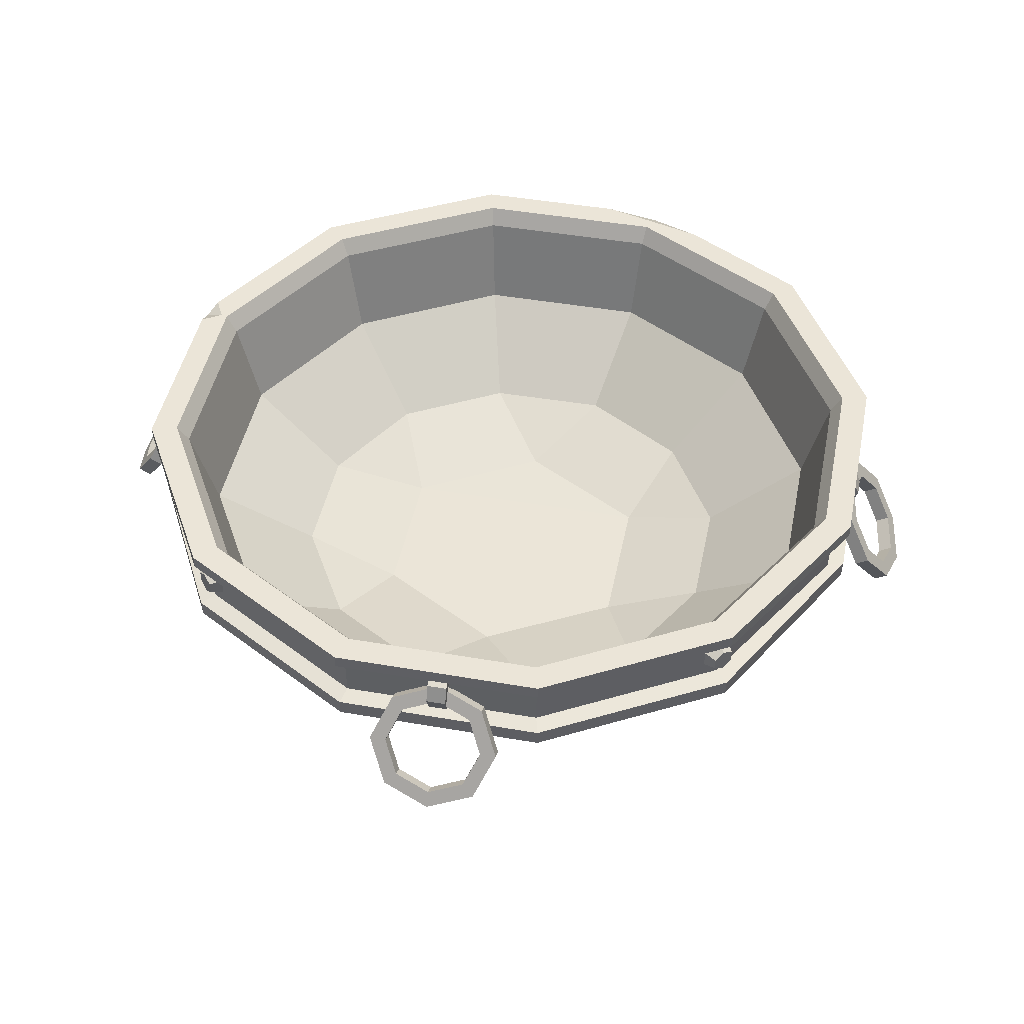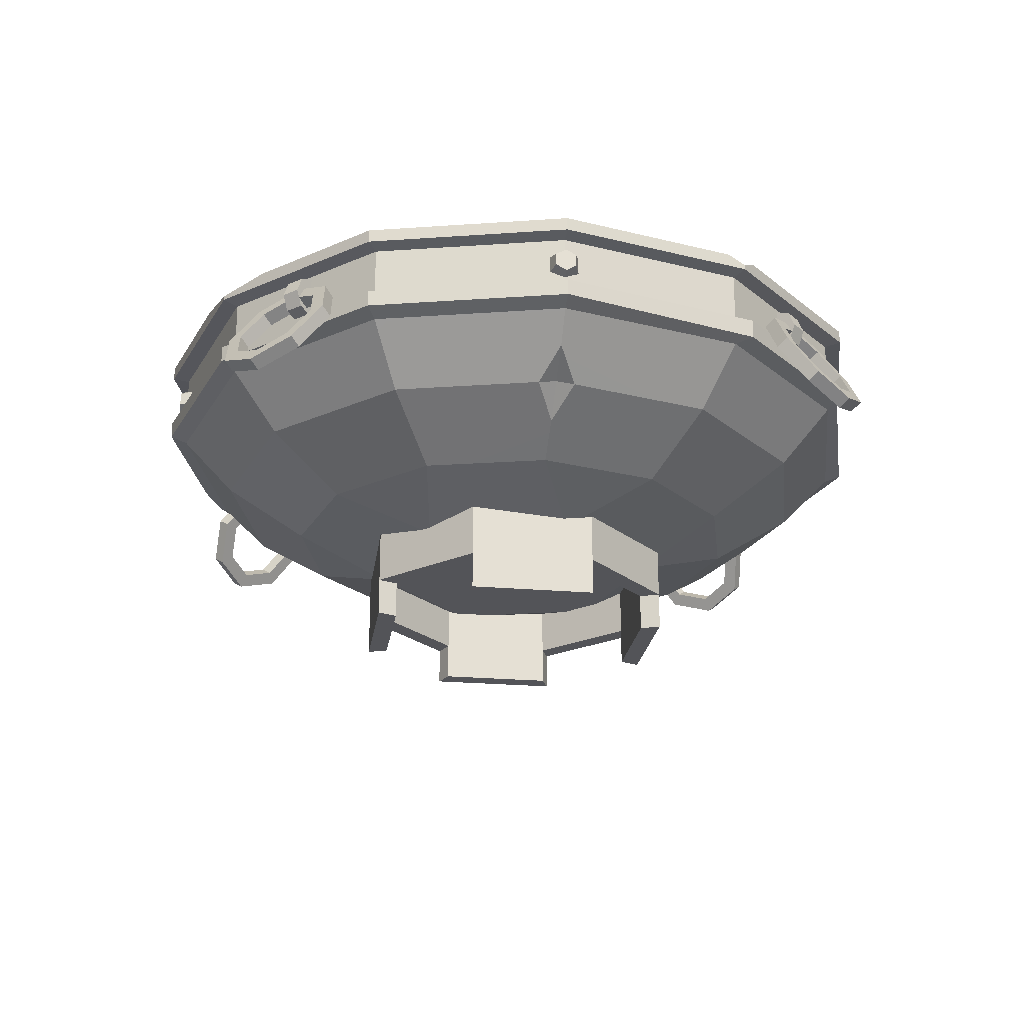
<metadata>
{"format":"obj","ext":"obj","renderer":"f3d","projection":"perspective","resolution":1024,"background":"white","views":[{"elev":45.6,"azim":11.3,"up":"+Y"},{"elev":-23.4,"azim":-143.2,"up":"+Y"}]}
</metadata>
<code>
v -29.96 30.91 29.96
v -30.76 30.25 29.15
v -30.76 28.94 29.15
v -29.96 28.28 29.96
v -29.15 28.94 30.76
v -29.15 30.25 30.76
v -27.86 32.07 27.86
v -29.37 30.83 26.35
v -29.37 28.36 26.35
v -27.86 27.12 27.86
v -26.35 28.36 29.37
v -26.35 30.83 29.37
v -29.96 30.91 -29.96
v -29.15 30.25 -30.76
v -29.15 28.94 -30.76
v -29.96 28.28 -29.96
v -30.76 28.94 -29.15
v -30.76 30.25 -29.15
v -27.86 32.07 -27.86
v -26.35 30.83 -29.37
v -26.35 28.36 -29.37
v -27.86 27.12 -27.86
v -29.37 28.36 -26.35
v -29.37 30.83 -26.35
v 29.96 30.91 -29.96
v 30.76 30.25 -29.15
v 30.76 28.94 -29.15
v 29.96 28.28 -29.96
v 29.15 28.94 -30.76
v 29.15 30.25 -30.76
v 27.86 32.07 -27.86
v 29.37 30.83 -26.35
v 29.37 28.36 -26.35
v 27.86 27.12 -27.86
v 26.35 28.36 -29.37
v 26.35 30.83 -29.37
v 29.96 30.91 29.96
v 29.15 30.25 30.76
v 29.15 28.94 30.76
v 29.96 28.28 29.96
v 30.76 28.94 29.15
v 30.76 30.25 29.15
v 27.86 32.07 27.86
v 26.35 30.83 29.37
v 26.35 28.36 29.37
v 27.86 27.12 27.86
v 29.37 28.36 26.35
v 29.37 30.83 26.35
v -41.68 31.68 -1.054
v -39.82 32.4 -1.054
v -39.82 27.43 -1.054
v -41.68 28.16 -1.054
v -42.41 29.92 -1.054
v -41.68 31.68 1.054
v -39.82 32.4 1.054
v -39.82 27.43 1.054
v -41.68 28.16 1.054
v -42.41 29.92 1.054
v -40.88 30.88 1.054
v -39.82 31.27 1.054
v -40.88 30.88 -1.054
v -39.82 31.27 -1.054
v -39.82 28.56 1.054
v -40.88 28.96 1.054
v -39.82 28.56 -1.054
v -40.88 28.96 -1.054
v -41.28 29.92 1.054
v -41.28 29.92 -1.054
v -42.68 28.15 3.772
v -41.87 29.48 -0
v -42.68 28.15 -3.772
v -44.64 24.93 -5.334
v -46.61 21.71 -3.772
v -47.42 20.37 -0
v -46.61 21.71 3.772
v -44.64 24.93 5.334
v -42.03 29.21 5.014
v -40.95 30.98 -0
v -42.03 29.21 -5.014
v -44.64 24.93 -7.091
v -47.25 20.65 -5.014
v -48.34 18.87 -0
v -47.25 20.65 5.014
v -44.64 24.93 7.091
v -40.71 28.4 5.014
v -39.63 30.17 -0
v -40.71 28.4 -5.014
v -43.32 24.12 -7.091
v -45.93 19.84 -5.014
v -47.01 18.07 -0
v -45.93 19.84 5.014
v -43.32 24.12 7.091
v -41.35 27.34 3.772
v -40.54 28.67 -0
v -41.35 27.34 -3.772
v -43.32 24.12 -5.334
v -45.28 20.9 -3.772
v -46.09 19.57 -0
v -45.28 20.9 3.772
v -43.32 24.12 5.334
v 14.31 8.751 -8.167
v 0.01882 8.751 -16.37
v -14.16 8.751 -8.167
v 14.31 8.751 8.27
v -14.16 8.751 8.27
v 6.86 12.34 -25.6
v 18.79 12.34 -18.67
v -6.86 12.34 -25.6
v -18.74 12.34 -18.67
v -25.6 12.34 -6.86
v -25.6 12.34 6.86
v -18.74 12.34 18.74
v 0.01882 8.751 16.37
v -6.86 12.34 25.6
v 6.86 12.34 25.6
v 18.79 12.34 18.74
v 25.6 12.34 6.86
v 25.6 12.34 -6.86
v 10.7 24.04 -39.92
v 29.22 24.04 -29.22
v -10.7 24.04 -39.92
v -29.22 24.04 -29.22
v -39.92 24.04 -10.7
v -39.92 24.04 10.7
v -29.22 24.04 29.22
v -10.7 24.04 39.92
v 10.7 24.04 39.92
v 29.22 24.04 29.22
v 39.92 24.04 10.7
v 39.92 24.04 -10.7
v 10.75 32.61 -40.1
v 29.36 32.61 -29.36
v -10.75 32.61 -40.1
v -29.36 32.61 -29.36
v -40.1 32.61 -10.75
v -40.1 32.61 10.75
v -29.36 32.61 29.36
v -10.75 32.61 40.1
v 10.75 32.61 40.1
v 29.36 32.61 29.36
v 40.1 32.61 10.75
v 40.1 32.61 -10.75
v 9.19 17.96 -34.3
v 25.13 17.96 -25.07
v -9.19 17.96 -34.3
v -24.28 18.55 -24.14
v -34.3 17.96 -9.19
v -34.3 17.96 9.19
v -25.11 17.96 25.11
v 9.19 17.96 34.3
v 34.3 17.96 9.19
v 34.3 17.96 -9.19
v 13.95 11.05 -7.912
v 0.01859 11.03 -15.89
v -13.74 11.03 -7.923
v 13.91 11.05 8.091
v -13.74 11.03 8.024
v 6.595 14.44 -24.61
v 18.08 14.4 -17.77
v -6.577 14.4 -24.55
v -18.02 14.44 -17.94
v -24.55 14.4 -6.578
v -24.62 14.44 6.596
v -17.97 14.4 17.97
v 0.01859 11.03 15.88
v -6.595 14.44 24.61
v 6.579 14.4 24.55
v 18.06 14.44 18.02
v 24.55 14.4 6.577
v 24.61 14.44 -6.595
v 9.426 22.54 -35.18
v 25.76 22.54 -25.73
v -9.426 22.54 -35.18
v -25.75 22.54 -25.73
v -35.18 22.54 -9.426
v -35.18 22.53 9.426
v -25.75 22.53 25.75
v -9.426 22.53 35.18
v 9.426 22.53 35.18
v 25.76 22.53 25.75
v 35.18 22.53 9.425
v 35.18 22.53 -9.426
v 27.67 32.39 -27.67
v 10.13 32.39 -37.8
v -10.13 32.39 -37.8
v -27.67 32.39 -27.67
v -37.8 32.39 -10.13
v -37.8 32.39 10.13
v -27.67 32.39 27.67
v -10.13 32.39 37.8
v 10.56 31.72 38.77
v 27.67 32.39 27.67
v 37.8 32.39 10.13
v 37.8 32.39 -10.13
v 28.56 34.35 -28.56
v 10.45 34.35 -39.01
v -10.45 34.35 -39.01
v -28.56 34.35 -28.56
v -39.01 34.35 -10.45
v -39.01 34.35 10.45
v -28.56 34.35 28.56
v -10.45 34.35 39.01
v 10.45 34.35 39.01
v 28.56 34.35 28.56
v 39.01 34.35 10.45
v 39.01 34.35 -10.45
v -39.98 26.97 -10.71
v -39.98 26.97 10.71
v -29.27 26.97 29.27
v -10.71 26.97 39.98
v 10.71 26.97 39.98
v 29.27 26.97 29.27
v 39.98 26.97 10.71
v 39.98 26.97 -10.71
v 29.27 26.97 -29.27
v 10.71 26.97 -39.98
v -10.71 26.97 -39.98
v -29.27 26.97 -29.27
v 30.61 26.58 -30.55
v 11.19 26.6 -41.77
v 11.18 24.82 -41.72
v 30.56 24.79 -30.53
v -11.19 26.6 -41.77
v -11.18 24.82 -41.72
v -30.61 26.58 -30.55
v -30.56 24.79 -30.53
v -41.78 26.83 -9.8
v -41.72 24.74 -9.801
v -41.78 26.83 9.8
v -41.72 24.74 9.801
v -30.61 26.58 30.55
v -30.56 24.79 30.53
v -11.19 26.6 41.77
v -11.18 24.82 41.72
v 11.19 26.6 41.77
v 11.18 24.82 41.72
v 30.61 26.58 30.55
v 30.56 24.79 30.53
v 41.78 26.83 9.8
v 41.72 24.74 9.801
v 41.76 26.83 -11.13
v 30.67 32.89 -30.67
v 11.23 32.89 -41.9
v 30.67 34.35 -30.67
v -11.23 32.89 -41.9
v -11.23 34.35 -41.9
v -30.67 32.89 -30.67
v -30.67 34.35 -30.67
v -41.9 32.89 -11.23
v -41.9 32.89 11.23
v -41.9 34.35 11.23
v -30.67 32.89 30.67
v -30.67 34.35 30.67
v -11.23 32.89 41.9
v -11.23 34.35 41.9
v 11.23 32.89 41.9
v 11.23 34.35 41.9
v 30.67 32.89 30.67
v 30.67 34.35 30.67
v 41.9 32.89 11.23
v 41.9 34.35 11.23
v 41.9 32.89 -11.23
v 41.9 34.35 -11.23
v 41.68 31.68 1.054
v 39.82 32.4 1.054
v 39.82 27.43 1.054
v 41.68 28.16 1.054
v 42.41 29.92 1.054
v 41.68 31.68 -1.054
v 39.82 32.4 -1.054
v 39.82 27.43 -1.054
v 41.68 28.16 -1.054
v 42.41 29.92 -1.054
v 40.88 30.88 -1.054
v 39.82 31.27 -1.054
v 40.88 30.88 1.054
v 39.82 31.27 1.054
v 39.82 28.56 -1.054
v 40.88 28.96 -1.054
v 39.82 28.56 1.054
v 40.88 28.96 1.054
v 41.28 29.92 -1.054
v 41.28 29.92 1.054
v 42.68 28.15 -3.772
v 41.87 29.48 0
v 42.68 28.15 3.772
v 44.64 24.93 5.334
v 46.61 21.71 3.772
v 47.42 20.37 0
v 46.61 21.71 -3.772
v 44.64 24.93 -5.334
v 42.03 29.21 -5.014
v 40.95 30.98 0
v 42.03 29.21 5.014
v 44.64 24.93 7.091
v 47.25 20.65 5.014
v 48.34 18.87 0
v 47.25 20.65 -5.014
v 44.64 24.93 -7.091
v 40.71 28.4 -5.014
v 39.63 30.17 0
v 40.71 28.4 5.014
v 43.32 24.12 7.091
v 45.93 19.84 5.014
v 47.01 18.07 0
v 45.93 19.84 -5.014
v 43.32 24.12 -7.091
v 41.35 27.34 -3.772
v 40.54 28.67 0
v 41.35 27.34 3.772
v 43.32 24.12 5.334
v 45.28 20.9 3.772
v 46.09 19.57 0
v 45.28 20.9 -3.772
v 43.32 24.12 -5.334
v -1.054 31.68 41.68
v -1.054 32.4 39.82
v -1.054 27.43 39.82
v -1.054 28.16 41.68
v -1.054 29.92 42.41
v 1.054 31.68 41.68
v 1.054 32.4 39.82
v 1.054 27.43 39.82
v 1.054 28.16 41.68
v 1.054 29.92 42.41
v 1.054 30.88 40.88
v 1.054 31.27 39.82
v -1.054 30.88 40.88
v -1.054 31.27 39.82
v 1.054 28.56 39.82
v 1.054 28.96 40.88
v -1.054 28.56 39.82
v -1.054 28.96 40.88
v 1.054 29.92 41.28
v -1.054 29.92 41.28
v 3.772 28.15 42.68
v 0 29.48 41.87
v -3.772 28.15 42.68
v -5.334 24.93 44.64
v -3.772 21.71 46.61
v 0 20.37 47.42
v 3.772 21.71 46.61
v 5.334 24.93 44.64
v 5.014 29.21 42.03
v 0 30.98 40.95
v -5.014 29.21 42.03
v -7.091 24.93 44.64
v -5.014 20.65 47.25
v 0 18.87 48.34
v 5.014 20.65 47.25
v 7.091 24.93 44.64
v 5.014 28.4 40.71
v 0 30.17 39.63
v -5.014 28.4 40.71
v -7.091 24.12 43.32
v -5.014 19.84 45.93
v 0 18.07 47.01
v 5.014 19.84 45.93
v 7.091 24.12 43.32
v 3.772 27.34 41.35
v 0 28.67 40.54
v -3.772 27.34 41.35
v -5.334 24.12 43.32
v -3.772 20.9 45.28
v 0 19.57 46.09
v 3.772 20.9 45.28
v 5.334 24.12 43.32
v 7.102 -3e-06 -17.15
v -7.102 -3e-06 -17.15
v -17.15 -3e-06 -7.102
v -17.15 -3e-06 7.102
v -7.102 -3e-06 17.15
v 7.102 -3e-06 17.15
v 17.15 -3e-06 7.102
v 17.15 -3e-06 -7.102
v 7.102 4.174 -17.15
v -7.102 4.174 -17.15
v -17.15 4.174 -7.102
v -17.15 4.174 7.102
v -7.102 4.174 17.15
v 7.102 4.174 17.15
v 17.15 4.174 7.102
v 17.15 4.174 -7.102
v -6.207 3e-06 -14.98
v -14.98 3e-06 -6.207
v -14.98 4.174 -6.207
v -6.207 4.174 -14.98
v -14.98 3e-06 6.207
v -6.207 3e-06 14.98
v -6.207 4.174 14.98
v -14.98 4.174 6.207
v 6.207 3e-06 14.98
v 14.98 3e-06 6.207
v 14.98 4.174 6.207
v 6.207 4.174 14.98
v 14.98 3e-06 -6.207
v 6.207 3e-06 -14.98
v 6.207 4.174 -14.98
v 14.98 4.174 -6.207
v 7.102 10.75 -17.15
v -7.102 10.75 -17.15
v -17.15 10.75 -7.102
v -17.15 10.75 7.102
v -7.102 10.75 17.15
v 7.102 10.75 17.15
v 17.15 10.75 7.102
v 17.15 10.75 -7.102
v 6.207 10.75 -14.98
v -6.207 10.75 -14.98
v -14.98 10.75 -6.207
v -14.98 10.75 6.207
v -6.207 10.75 14.98
v 6.207 10.75 14.98
v 14.98 10.75 6.207
v 14.98 10.75 -6.207
v 1.054 31.68 -41.68
v 1.054 32.4 -39.82
v 1.054 27.43 -39.82
v 1.054 28.16 -41.68
v 1.054 29.92 -42.41
v -1.054 31.68 -41.68
v -1.054 32.4 -39.82
v -1.054 27.43 -39.82
v -1.054 28.16 -41.68
v -1.054 29.92 -42.41
v -1.054 30.88 -40.88
v -1.054 31.27 -39.82
v 1.054 30.88 -40.88
v 1.054 31.27 -39.82
v -1.054 28.56 -39.82
v -1.054 28.96 -40.88
v 1.054 28.56 -39.82
v 1.054 28.96 -40.88
v -1.054 29.92 -41.28
v 1.054 29.92 -41.28
v -3.772 28.15 -42.68
v 1e-06 29.48 -41.87
v 3.772 28.15 -42.68
v 5.334 24.93 -44.64
v 3.772 21.71 -46.61
v 1e-06 20.37 -47.42
v -3.772 21.71 -46.61
v -5.334 24.93 -44.64
v -5.014 29.21 -42.03
v 1e-06 30.98 -40.95
v 5.014 29.21 -42.03
v 7.091 24.93 -44.64
v 5.014 20.65 -47.25
v 1e-06 18.87 -48.34
v -5.014 20.65 -47.25
v -7.091 24.93 -44.64
v -5.014 28.4 -40.71
v 1e-06 30.17 -39.63
v 5.014 28.4 -40.71
v 7.091 24.12 -43.32
v 5.014 19.84 -45.93
v 1e-06 18.07 -47.01
v -5.014 19.84 -45.93
v -7.091 24.12 -43.32
v -3.772 27.34 -41.35
v 1e-06 28.67 -40.54
v 3.772 27.34 -41.35
v 5.334 24.12 -43.32
v 3.772 20.9 -45.28
v 1e-06 19.57 -46.09
v -3.772 20.9 -45.28
v -5.334 24.12 -43.32
v -8.504 16.31 31.74
v -15.36 17.96 30.74
v -9.521 19.3 35.53
v -2.816 17.96 34.3
v -21.96 15.19 -21.91
v -26.18 17.96 -23.22
v -27.15 20.98 -27.13
v -23.3 17.96 -26.12
v 11.23 33.35 -41.9
v 16.93 34.35 -38.61
v 10.81 34.35 -40.36
v 5.093 34.35 -41.9
v 9.949 29.86 37.13
v 17.76 32.39 33.4
v 10.33 33.59 38.54
v 3.011 32.39 37.8
v 23.92 16.89 23.9
v 28.14 17.96 19.88
v 25.99 19.25 25.98
v 20.31 17.96 27.88
v -41.9 33.43 -11.23
v -40.92 34.35 -12.93
v -39.74 34.35 -10.65
v -41.9 34.35 -9.303
v 40.8 24.38 -10.91
v 39.32 24.75 -15.27
v 41.73 25.98 -11.13
v 41.7 24.74 -7.403
f 6 1 2 3
f 7 8 2 1
f 8 9 3 2
f 9 10 4 3
f 10 11 5 4
f 11 12 6 5
f 12 7 1 6
f 6 3 4 5
f 18 13 14 15
f 19 20 14 13
f 20 21 15 14
f 21 22 16 15
f 22 23 17 16
f 23 24 18 17
f 24 19 13 18
f 18 15 16 17
f 30 25 26 27
f 31 32 26 25
f 32 33 27 26
f 33 34 28 27
f 34 35 29 28
f 35 36 30 29
f 36 31 25 30
f 30 27 28 29
f 42 37 38 39
f 43 44 38 37
f 44 45 39 38
f 45 46 40 39
f 46 47 41 40
f 47 48 42 41
f 48 43 37 42
f 42 39 40 41
f 50 49 54 55
f 52 51 56 57
f 53 52 57 58
f 49 53 58 54
f 60 55 54 59
f 57 56 63 64
f 58 57 64 67
f 54 58 67 59
f 60 59 61 62
f 64 63 65 66
f 67 64 66 68
f 59 67 68 61
f 50 62 61 49
f 52 66 65 51
f 53 68 66 52
f 49 61 68 53
f 70 69 77 78
f 71 70 78 79
f 72 71 79 80
f 73 72 80 81
f 74 73 81 82
f 75 74 82 83
f 76 75 83 84
f 69 76 84 77
f 78 77 85 86
f 79 78 86 87
f 80 79 87 88
f 81 80 88 89
f 82 81 89 90
f 83 82 90 91
f 84 83 91 92
f 77 84 92 85
f 86 85 93 94
f 87 86 94 95
f 88 87 95 96
f 89 88 96 97
f 90 89 97 98
f 91 90 98 99
f 92 91 99 100
f 85 92 100 93
f 94 93 69 70
f 95 94 70 71
f 96 95 71 72
f 97 96 72 73
f 98 97 73 74
f 99 98 74 75
f 100 99 75 76
f 93 100 76 69
f 154 155 153
f 156 153 155 157
f 153 159 158 154
f 154 158 160
f 154 160 161 155
f 155 161 162
f 155 162 163 157
f 157 163 164
f 157 164 166 165
f 165 166 167
f 165 167 168 156
f 156 168 169
f 156 169 170 153
f 153 170 159
f 159 172 171 158
f 158 171 173 160
f 160 173 174 161
f 161 174 175 162
f 162 175 176 163
f 163 176 177 164
f 164 177 178 166
f 166 178 179 167
f 167 179 180 168
f 168 180 181 169
f 169 181 182 170
f 170 182 172 159
f 156 157 165
f 183 184 171 172
f 171 184 185 173
f 173 185 186 174
f 174 186 187 175
f 175 187 188 176
f 176 188 189 177
f 177 189 190 178
f 178 190 483 179
f 480 179 483
f 481 192 180 179
f 179 480 481
f 180 192 193 181
f 181 193 194 182
f 182 194 183 172
f 102 101 103
f 104 105 103 101
f 101 102 106 107
f 102 108 106
f 102 103 109 108
f 103 110 109
f 103 105 111 110
f 105 112 111
f 105 113 114 112
f 113 115 114
f 113 104 116 115
f 104 117 116
f 104 101 118 117
f 101 107 118
f 107 106 143 144
f 106 108 145 143
f 475 472 146
f 472 473 146
f 110 111 148 147
f 111 112 149 148
f 469 149 112 114
f 114 468 469
f 115 150 471 114
f 468 114 471
f 485 487 484
f 117 118 152 151
f 118 107 144 152
f 104 113 105
f 219 222 221 220
f 221 224 223 220
f 224 226 225 223
f 226 228 227 225
f 228 230 229 227
f 230 232 231 229
f 232 234 233 231
f 234 236 235 233
f 236 238 237 235
f 238 240 239 237
f 492 494 495
f 493 494 492
f 143 119 120 144
f 145 121 119 143
f 146 474 475
f 473 474 146
f 148 124 123 147
f 149 125 124 148
f 470 126 469
f 469 126 125 149
f 471 150 127 126
f 126 470 471
f 486 487 485
f 152 130 129 151
f 144 120 130 152
f 243 476 242
f 242 476 477 244
f 183 195 196 184
f 476 243 245 246
f 246 479 476
f 184 196 197 185
f 247 248 246 245
f 185 197 198 186
f 249 488 247
f 247 488 489 248
f 186 198 199 187
f 488 249 250 251
f 251 491 488
f 187 199 200 188
f 252 253 251 250
f 188 200 201 189
f 254 255 253 252
f 189 201 202 190
f 256 257 255 254
f 190 202 203 482
f 190 482 483
f 258 259 257 256
f 481 482 203 204
f 481 204 192
f 260 261 259 258
f 192 204 205 193
f 262 263 261 260
f 193 205 206 194
f 242 244 263 262
f 194 206 195 183
f 136 135 207 208
f 137 136 208 209
f 138 137 209 210
f 139 138 210 211
f 140 139 211 212
f 141 140 212 213
f 214 142 141 213
f 215 132 142 214
f 131 132 215 216
f 133 131 216 217
f 134 133 217 218
f 135 134 218 207
f 215 219 220 216
f 119 221 222 120
f 216 220 223 217
f 121 224 221 119
f 217 223 225 218
f 122 226 224 121
f 218 225 227 207
f 123 228 226 122
f 207 227 229 208
f 124 230 228 123
f 208 229 231 209
f 125 232 230 124
f 209 231 233 210
f 126 234 232 125
f 210 233 235 211
f 127 236 234 126
f 211 235 237 212
f 128 238 236 127
f 212 237 239 213
f 129 240 238 128
f 213 239 241 214
f 214 241 219 215
f 131 243 242 132
f 195 244 477 196
f 478 196 477
f 133 245 243 131
f 479 246 197 196
f 478 479 196
f 134 247 245 133
f 198 197 246 248
f 135 249 247 134
f 198 248 489 490
f 199 198 490
f 136 250 249 135
f 491 251 200 490
f 199 490 200
f 137 252 250 136
f 201 200 251 253
f 138 254 252 137
f 202 201 253 255
f 139 256 254 138
f 203 202 255 257
f 140 258 256 139
f 204 203 257 259
f 141 260 258 140
f 205 204 259 261
f 142 262 260 141
f 206 205 261 263
f 132 242 262 142
f 195 206 263 244
f 265 264 269 270
f 267 266 271 272
f 268 267 272 273
f 264 268 273 269
f 275 270 269 274
f 272 271 278 279
f 273 272 279 282
f 269 273 282 274
f 275 274 276 277
f 279 278 280 281
f 282 279 281 283
f 274 282 283 276
f 265 277 276 264
f 267 281 280 266
f 268 283 281 267
f 264 276 283 268
f 285 284 292 293
f 286 285 293 294
f 287 286 294 295
f 288 287 295 296
f 289 288 296 297
f 290 289 297 298
f 291 290 298 299
f 284 291 299 292
f 293 292 300 301
f 294 293 301 302
f 295 294 302 303
f 296 295 303 304
f 297 296 304 305
f 298 297 305 306
f 299 298 306 307
f 292 299 307 300
f 301 300 308 309
f 302 301 309 310
f 303 302 310 311
f 304 303 311 312
f 305 304 312 313
f 306 305 313 314
f 307 306 314 315
f 300 307 315 308
f 309 308 284 285
f 310 309 285 286
f 311 310 286 287
f 312 311 287 288
f 313 312 288 289
f 314 313 289 290
f 315 314 290 291
f 308 315 291 284
f 317 316 321 322
f 319 318 323 324
f 320 319 324 325
f 316 320 325 321
f 327 322 321 326
f 324 323 330 331
f 325 324 331 334
f 321 325 334 326
f 327 326 328 329
f 331 330 332 333
f 334 331 333 335
f 326 334 335 328
f 317 329 328 316
f 319 333 332 318
f 320 335 333 319
f 316 328 335 320
f 337 336 344 345
f 338 337 345 346
f 339 338 346 347
f 340 339 347 348
f 341 340 348 349
f 342 341 349 350
f 343 342 350 351
f 336 343 351 344
f 345 344 352 353
f 346 345 353 354
f 347 346 354 355
f 348 347 355 356
f 349 348 356 357
f 350 349 357 358
f 351 350 358 359
f 344 351 359 352
f 353 352 360 361
f 354 353 361 362
f 355 354 362 363
f 356 355 363 364
f 357 356 364 365
f 358 357 365 366
f 359 358 366 367
f 352 359 367 360
f 361 360 336 337
f 362 361 337 338
f 363 362 338 339
f 364 363 339 340
f 365 364 340 341
f 366 365 341 342
f 367 366 342 343
f 360 367 343 336
f 384 387 386 385
f 388 391 390 389
f 392 395 394 393
f 396 399 398 397
f 369 370 378 377
f 371 372 380 379
f 373 374 382 381
f 375 368 376 383
f 369 384 385 370
f 370 385 386 378
f 377 387 384 369
f 371 388 389 372
f 372 389 390 380
f 379 391 388 371
f 373 392 393 374
f 374 393 394 382
f 381 395 392 373
f 375 396 397 368
f 368 397 398 376
f 383 399 396 375
f 376 398 387 377
f 378 386 391 379
f 380 390 395 381
f 382 394 399 383
f 408 409 387 398
f 409 410 386 387
f 410 411 391 386
f 411 412 390 391
f 412 413 395 390
f 413 414 394 395
f 414 415 399 394
f 415 408 398 399
f 401 400 376 377
f 402 401 377 378
f 403 402 378 379
f 404 403 379 380
f 405 404 380 381
f 406 405 381 382
f 407 406 382 383
f 400 407 383 376
f 417 416 421 422
f 419 418 423 424
f 420 419 424 425
f 416 420 425 421
f 427 422 421 426
f 424 423 430 431
f 425 424 431 434
f 421 425 434 426
f 427 426 428 429
f 431 430 432 433
f 434 431 433 435
f 426 434 435 428
f 417 429 428 416
f 419 433 432 418
f 420 435 433 419
f 416 428 435 420
f 437 436 444 445
f 438 437 445 446
f 439 438 446 447
f 440 439 447 448
f 441 440 448 449
f 442 441 449 450
f 443 442 450 451
f 436 443 451 444
f 445 444 452 453
f 446 445 453 454
f 447 446 454 455
f 448 447 455 456
f 449 448 456 457
f 450 449 457 458
f 451 450 458 459
f 444 451 459 452
f 453 452 460 461
f 454 453 461 462
f 455 454 462 463
f 456 455 463 464
f 457 456 464 465
f 458 457 465 466
f 459 458 466 467
f 452 459 467 460
f 461 460 436 437
f 462 461 437 438
f 463 462 438 439
f 464 463 439 440
f 465 464 440 441
f 466 465 441 442
f 467 466 442 443
f 460 467 443 436
f 468 470 469
f 471 470 468
f 110 147 473 472
f 109 110 472
f 474 147 123 122
f 147 474 473
f 474 122 121 145
f 475 474 145
f 475 145 108 472
f 108 109 472
f 476 478 477
f 479 478 476
f 481 480 191
f 191 482 481
f 483 482 191
f 480 483 191
f 117 151 485 116
f 116 485 484
f 485 151 129 128
f 128 486 485
f 486 128 487
f 487 128 127 150
f 487 150 115 116
f 484 487 116
f 488 490 489
f 491 490 488
f 120 222 493 130
f 492 130 493
f 493 222 219 494
f 241 494 219
f 239 240 495 494
f 241 239 494
f 495 240 129 130
f 492 495 130

</code>
